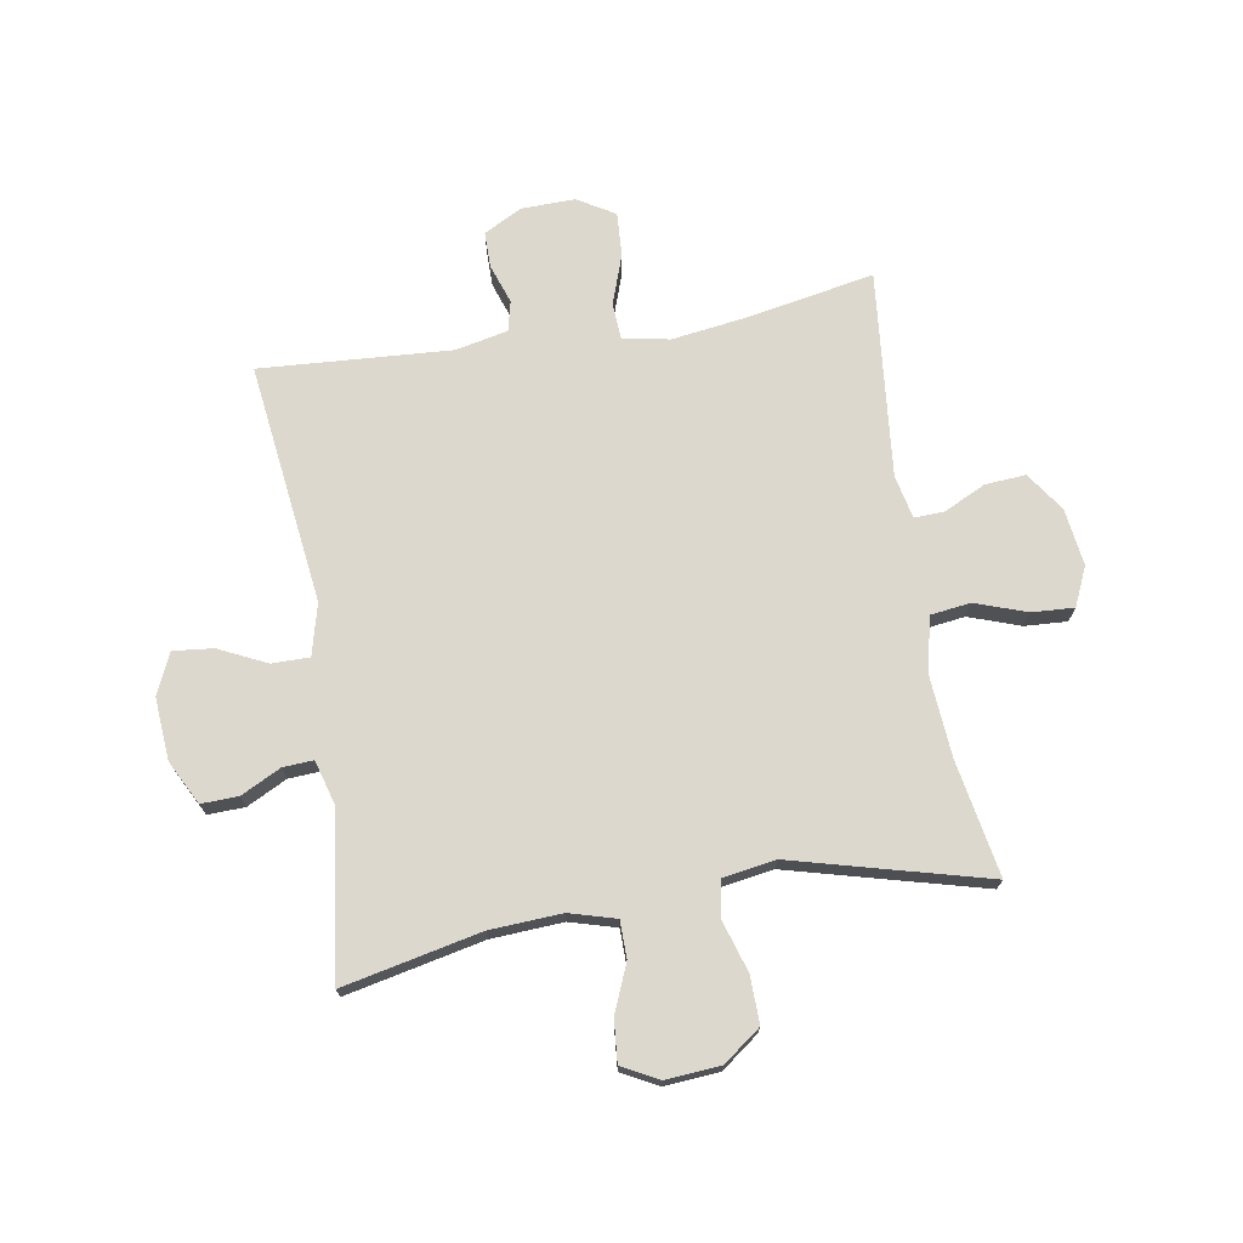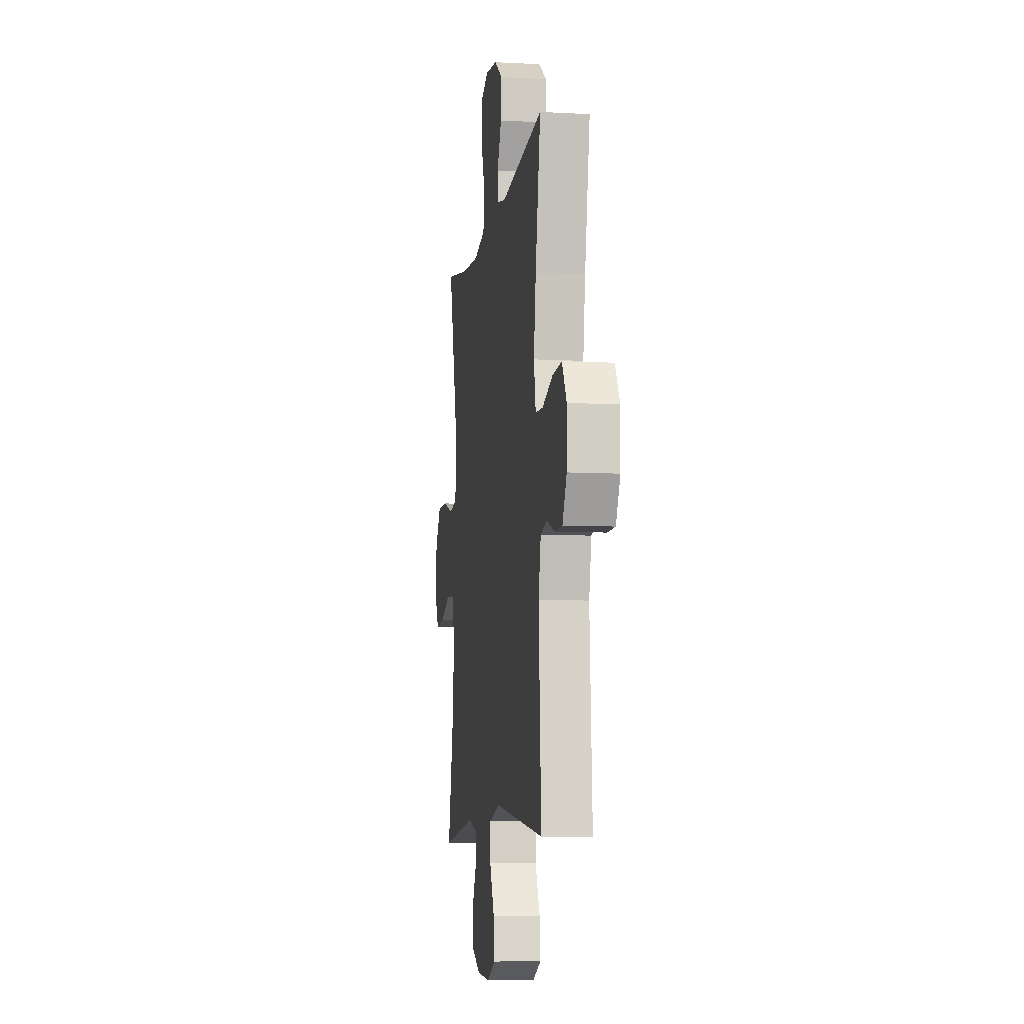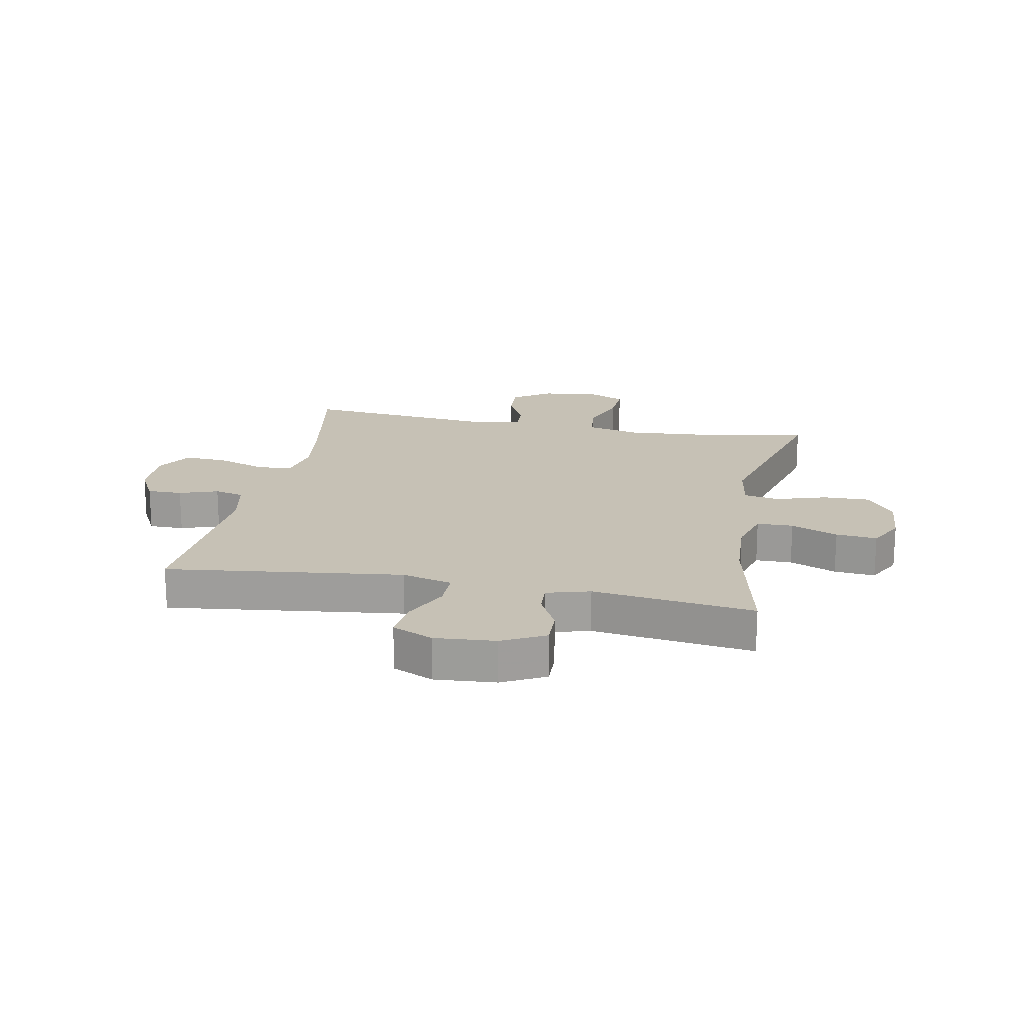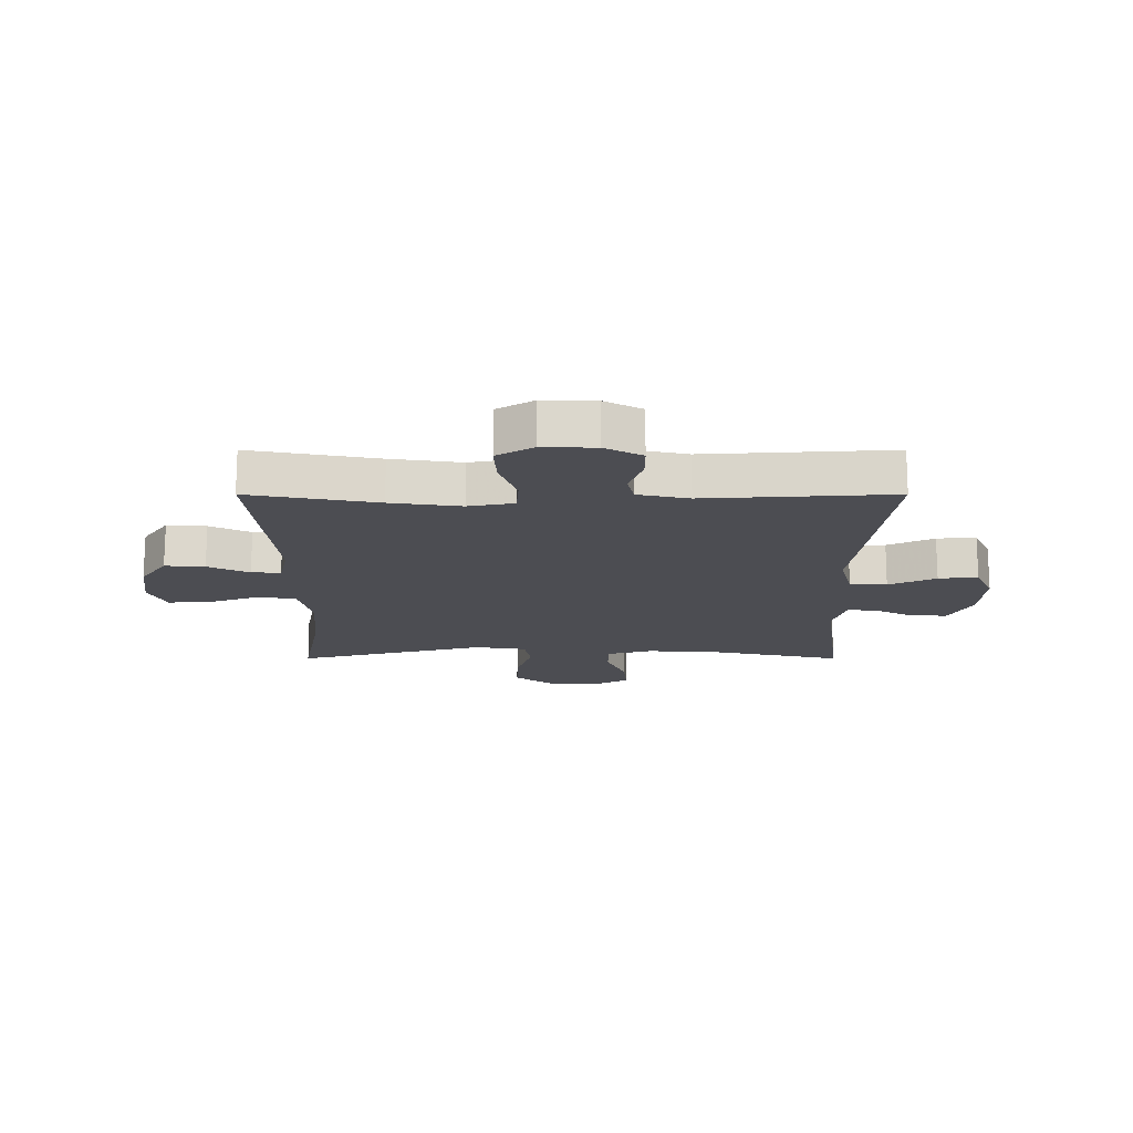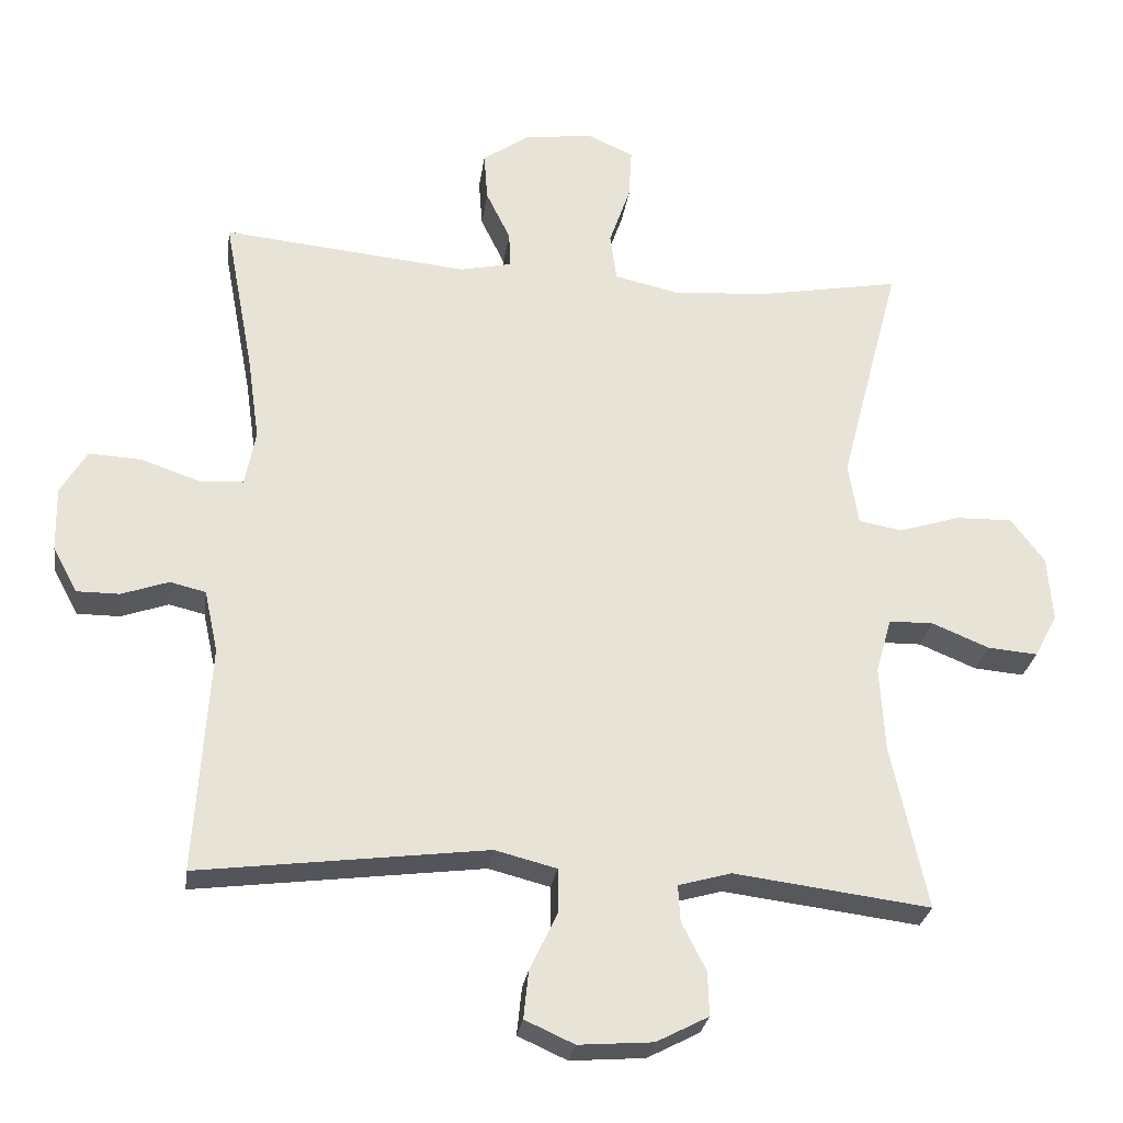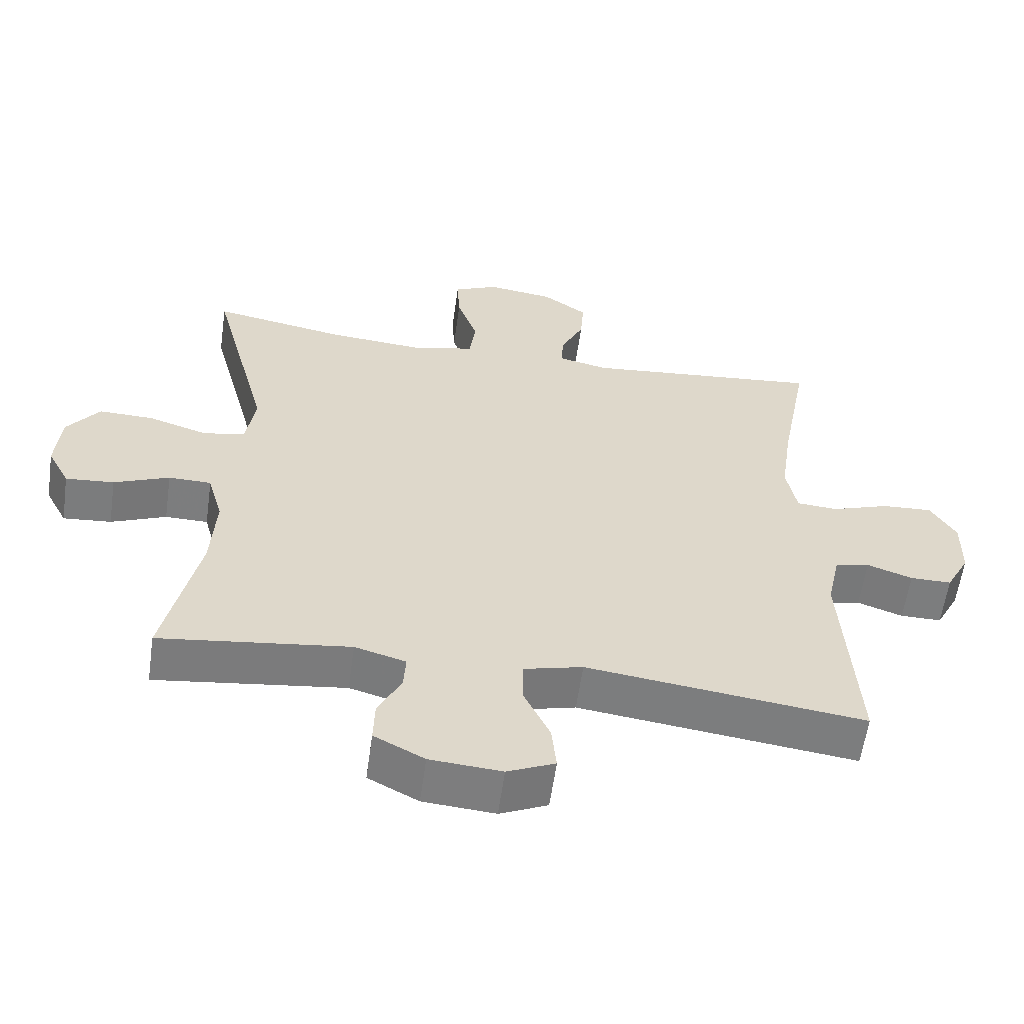
<metadata>
{"format":"obj","ext":"obj","renderer":"f3d","projection":"perspective","resolution":1024,"background":"white","views":[{"elev":72.3,"azim":-99.4,"up":"+Y"},{"elev":-8.0,"azim":81.5,"up":"+Z"},{"elev":18.8,"azim":-168.9,"up":"+Y"},{"elev":-16.4,"azim":90.0,"up":"+Y"},{"elev":-27.3,"azim":172.0,"up":"+Z"},{"elev":-59.0,"azim":-8.0,"up":"+Z"}]}
</metadata>
<code>
v 0.5 0.07 -0.5
v 0.097 0.07 -0.449
v 0.011 0.07 -0.471
v 0.011 0.07 -0.534
v 0.049 0.07 -0.614
v 0.056 0.07 -0.681
v -0.013 0.07 -0.712
v -0.117 0.07 -0.704
v -0.19 0.07 -0.666
v -0.188 0.07 -0.604
v -0.154 0.07 -0.537
v -0.151 0.07 -0.486
v -0.225 0.07 -0.465
v -0.5 0.07 -0.5
v -0.45 0.07 -0.27
v -0.443 0.07 -0.15
v -0.465 0.07 -0.072
v -0.527 0.07 -0.071
v -0.607 0.07 -0.104
v -0.677 0.07 -0.11
v -0.709 0.07 -0.049
v -0.702 0.07 0.042
v -0.655 0.07 0.105
v -0.576 0.07 0.103
v -0.49 0.07 0.076
v -0.429 0.07 0.087
v -0.415 0.07 0.175
v -0.5 0.07 0.5
v -0.307 0.07 0.465
v -0.169 0.07 0.454
v -0.077 0.07 0.475
v -0.068 0.07 0.542
v -0.098 0.07 0.628
v -0.102 0.07 0.699
v -0.037 0.07 0.728
v 0.059 0.07 0.715
v 0.124 0.07 0.67
v 0.119 0.07 0.602
v 0.085 0.07 0.532
v 0.083 0.07 0.482
v 0.155 0.07 0.466
v 0.5 0.07 0.5
v 0.459 0.07 0.281
v 0.442 0.07 0.161
v 0.457 0.07 0.083
v 0.517 0.07 0.079
v 0.601 0.07 0.108
v 0.674 0.07 0.112
v 0.711 0.07 0.05
v 0.709 0.07 -0.04
v 0.675 0.07 -0.104
v 0.615 0.07 -0.104
v 0.549 0.07 -0.081
v 0.499 0.07 -0.093
v 0.48 0.07 -0.18
v 0.5 0 -0.5
v 0.097 0 -0.449
v 0.011 0 -0.471
v 0.011 0 -0.534
v 0.049 0 -0.614
v 0.056 0 -0.681
v -0.013 0 -0.712
v -0.117 0 -0.704
v -0.19 0 -0.666
v -0.188 0 -0.604
v -0.154 0 -0.537
v -0.151 0 -0.486
v -0.225 0 -0.465
v -0.5 0 -0.5
v -0.45 0 -0.27
v -0.443 0 -0.15
v -0.465 0 -0.072
v -0.527 0 -0.071
v -0.607 0 -0.104
v -0.677 0 -0.11
v -0.709 0 -0.049
v -0.702 0 0.042
v -0.655 0 0.105
v -0.576 0 0.103
v -0.49 0 0.076
v -0.429 0 0.087
v -0.415 0 0.175
v -0.5 0 0.5
v -0.307 0 0.465
v -0.169 0 0.454
v -0.077 0 0.475
v -0.068 0 0.542
v -0.098 0 0.628
v -0.102 0 0.699
v -0.037 0 0.728
v 0.059 0 0.715
v 0.124 0 0.67
v 0.119 0 0.602
v 0.085 0 0.532
v 0.083 0 0.482
v 0.155 0 0.466
v 0.5 0 0.5
v 0.459 0 0.281
v 0.442 0 0.161
v 0.457 0 0.083
v 0.517 0 0.079
v 0.601 0 0.108
v 0.674 0 0.112
v 0.711 0 0.05
v 0.709 0 -0.04
v 0.675 0 -0.104
v 0.615 0 -0.104
v 0.549 0 -0.081
v 0.499 0 -0.093
v 0.48 0 -0.18
f 50 51 52 53
f 50 53 54
f 49 50 54
f 46 47 48 49
f 45 46 49 54
f 41 42 43
f 40 41 43 44
f 36 37 38 39
f 36 39 40
f 35 36 40
f 32 33 34 35
f 31 32 35 40
f 30 31 40 44
f 27 28 29
f 26 27 29 30
f 22 23 24 25
f 20 21 22 25
f 18 19 20 25
f 17 18 25 26
f 16 17 26 30
f 13 14 15
f 12 13 15 16
f 8 9 10 11
f 8 11 12
f 7 8 12
f 4 5 6 7
f 3 4 7 12
f 2 3 12 16
f 55 1 2 16
f 45 54 55 16
f 16 30 44 45
f 108 107 106 105
f 109 108 105
f 109 105 104
f 104 103 102 101
f 109 104 101 100
f 98 97 96
f 99 98 96 95
f 94 93 92 91
f 95 94 91
f 95 91 90
f 90 89 88 87
f 95 90 87 86
f 99 95 86 85
f 84 83 82
f 85 84 82 81
f 80 79 78 77
f 80 77 76 75
f 80 75 74 73
f 81 80 73 72
f 85 81 72 71
f 70 69 68
f 71 70 68 67
f 66 65 64 63
f 67 66 63
f 67 63 62
f 62 61 60 59
f 67 62 59 58
f 71 67 58 57
f 71 57 56 110
f 71 110 109 100
f 100 99 85 71
f 1 56 57 2
f 2 57 58 3
f 3 58 59 4
f 4 59 60 5
f 5 60 61 6
f 6 61 62 7
f 7 62 63 8
f 8 63 64 9
f 9 64 65 10
f 10 65 66 11
f 11 66 67 12
f 12 67 68 13
f 13 68 69 14
f 14 69 70 15
f 15 70 71 16
f 16 71 72 17
f 17 72 73 18
f 18 73 74 19
f 19 74 75 20
f 20 75 76 21
f 21 76 77 22
f 22 77 78 23
f 23 78 79 24
f 24 79 80 25
f 25 80 81 26
f 26 81 82 27
f 27 82 83 28
f 28 83 84 29
f 29 84 85 30
f 30 85 86 31
f 31 86 87 32
f 32 87 88 33
f 33 88 89 34
f 34 89 90 35
f 35 90 91 36
f 36 91 92 37
f 37 92 93 38
f 38 93 94 39
f 39 94 95 40
f 40 95 96 41
f 41 96 97 42
f 42 97 98 43
f 43 98 99 44
f 44 99 100 45
f 45 100 101 46
f 46 101 102 47
f 47 102 103 48
f 48 103 104 49
f 49 104 105 50
f 50 105 106 51
f 51 106 107 52
f 52 107 108 53
f 53 108 109 54
f 54 109 110 55
f 55 110 56 1

</code>
